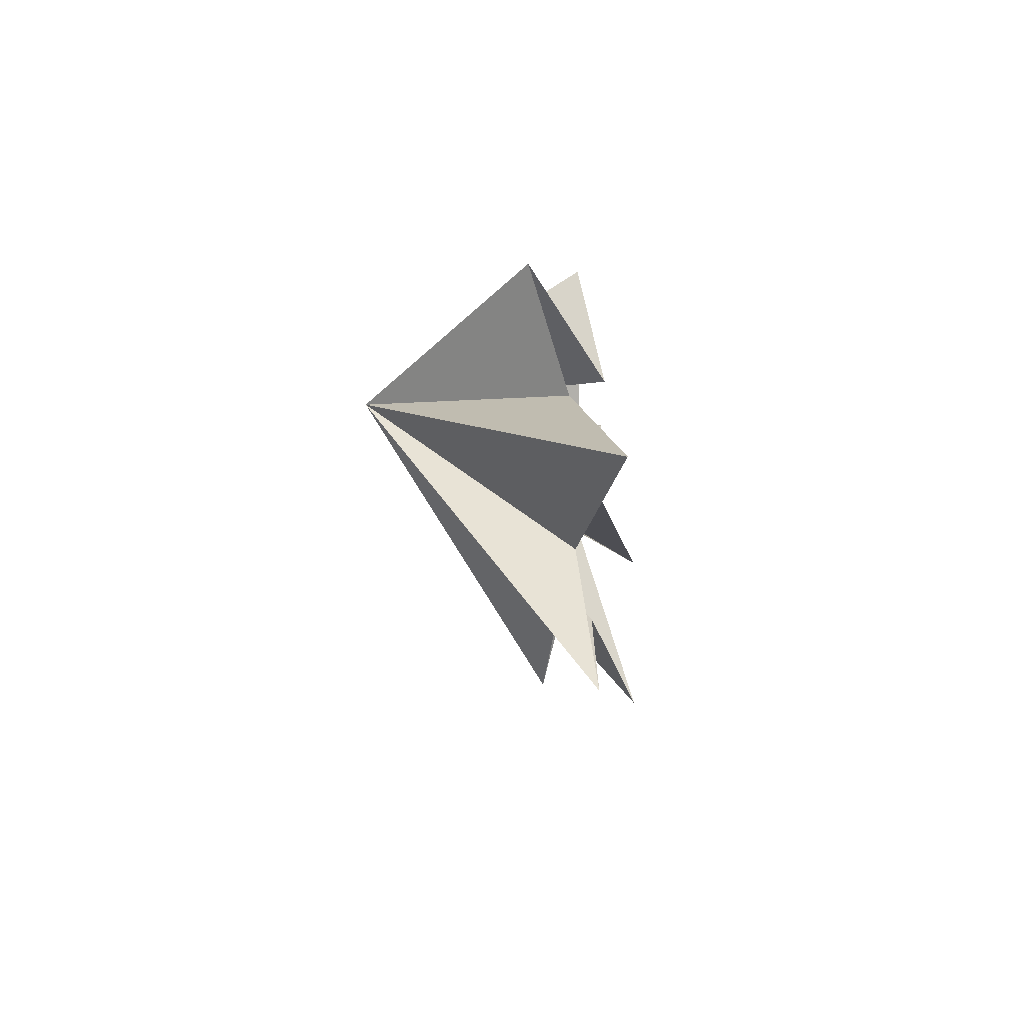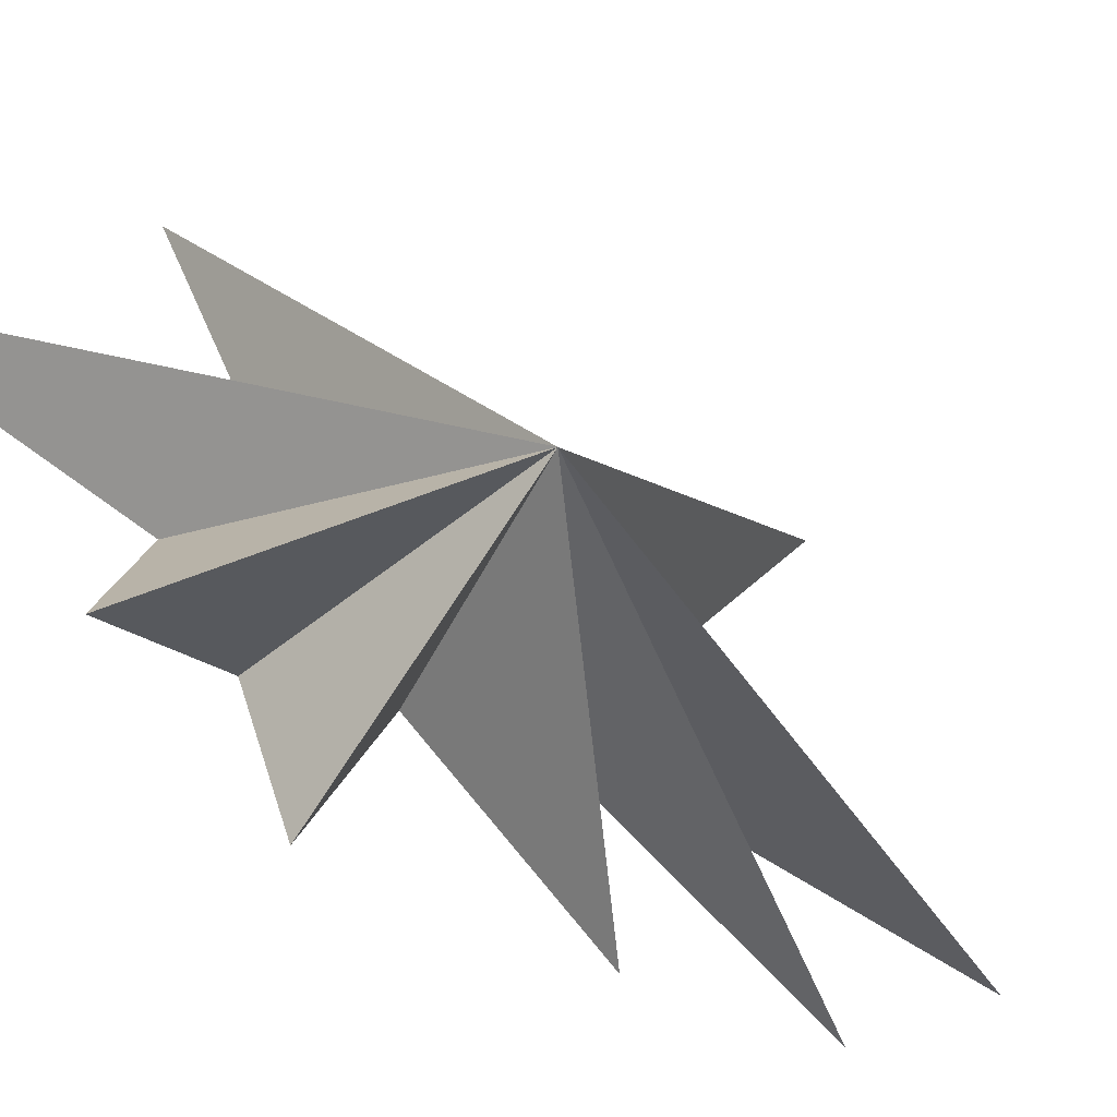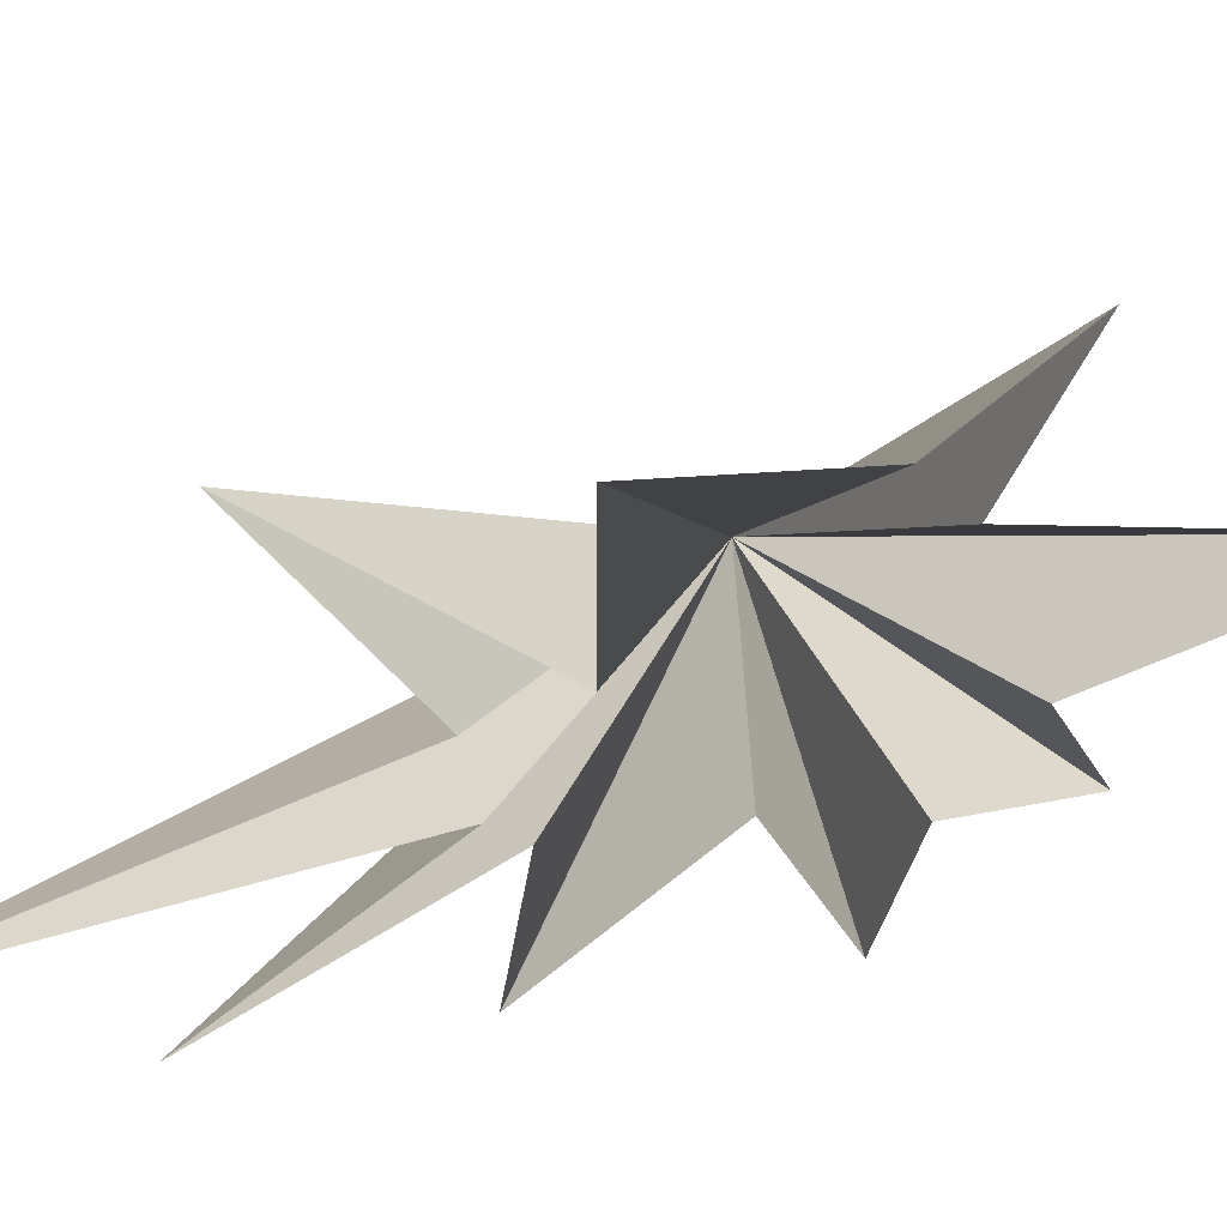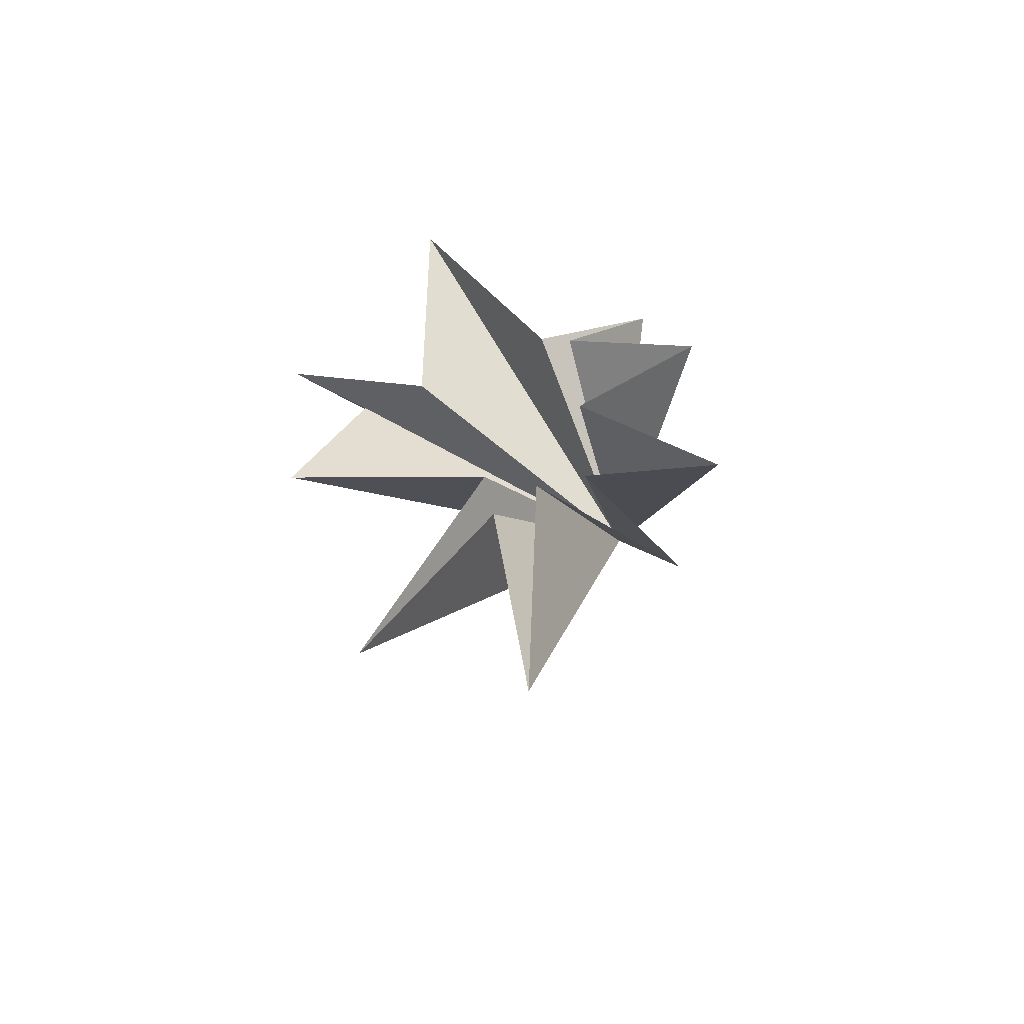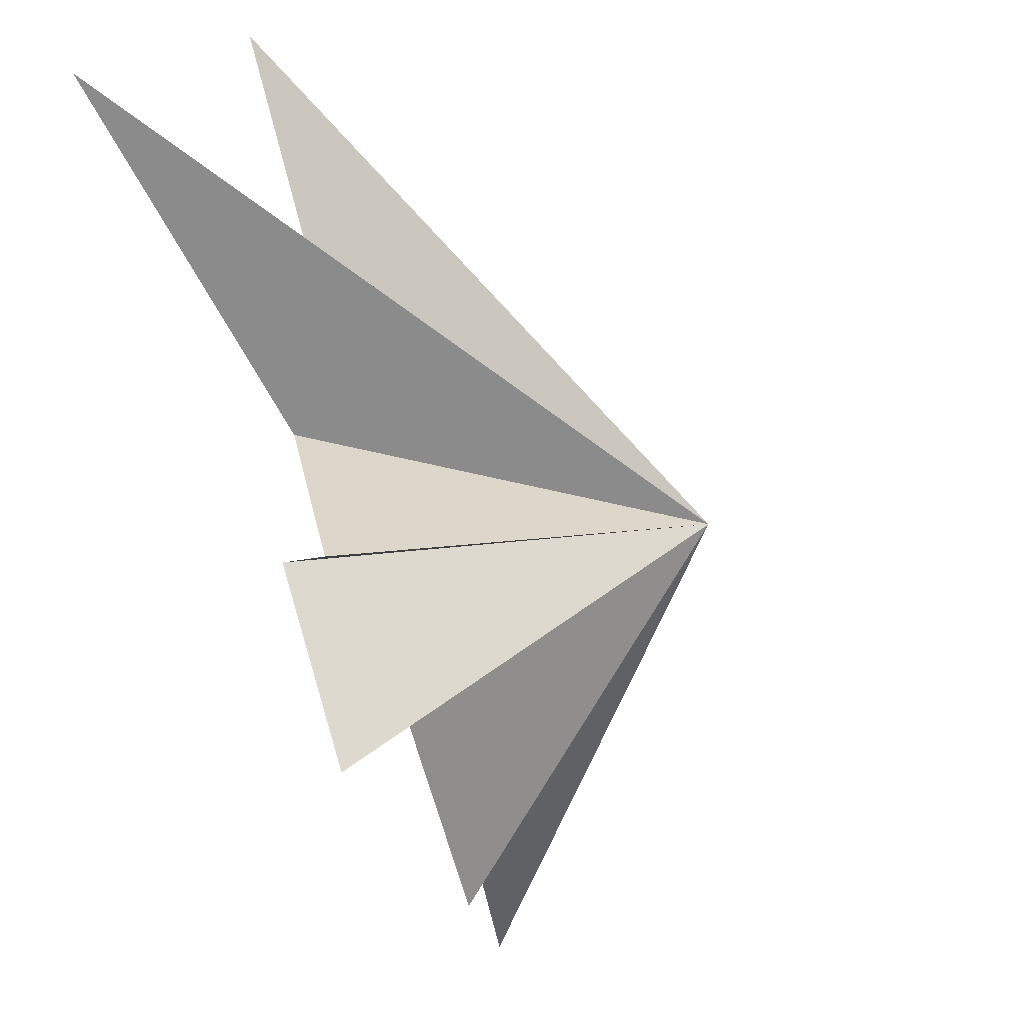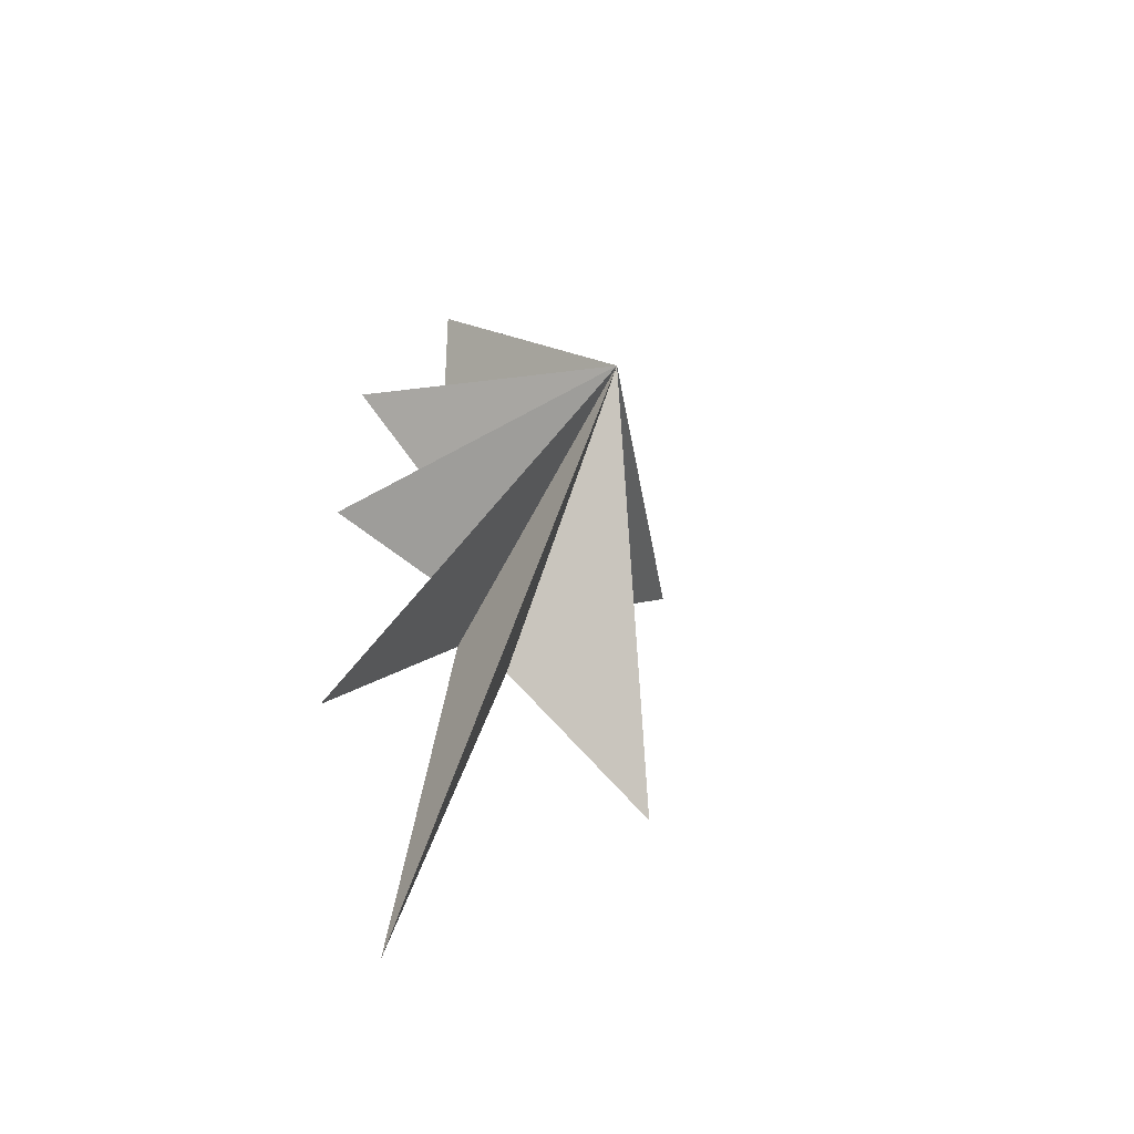
<metadata>
{"format":"obj","ext":"obj","renderer":"f3d","projection":"perspective","resolution":1024,"background":"white","views":[{"elev":73.9,"azim":-177.3,"up":"+Z"},{"elev":-40.9,"azim":58.2,"up":"+Y"},{"elev":39.1,"azim":-99.8,"up":"+Y"},{"elev":-50.3,"azim":-72.3,"up":"+Z"},{"elev":-27.0,"azim":19.1,"up":"+Y"},{"elev":-52.1,"azim":46.8,"up":"+Z"}]}
</metadata>
<code>
v 0.1714 0.1115 -5.269
v -1.729 -1.33 -13.65
v -0.1765 -1.11 -5.026
v -0.3909 -4.485 -9.442
v 0.4593 -2.182 -4.286
v 0.7487 -5.49 -4.758
v 0.4719 -2.132 -1.313
v 0.6754 -5.233 0.3471
v -0.09274 -2.083 0.938
v 1.895 -3.763 4.075
v 0.7951 -1.044 2.713
v -0.3796 2.042 7.765
v 0.4783 2.366 1.479
v -0.1546 5.98 2.76
v 0.00111 3.794 0.4208
v 0.3519 0.4281 -3.452
v 1.032 3.795 -8.206
v -1.318 5.037 -3.723
v 5.898 -1.73 -0.5683
f 19 10 9
f 11 10 19
f 19 12 11
f 19 9 8
f 19 8 7
f 6 19 7
f 5 19 6
f 19 14 13
f 14 19 15
f 19 13 12
f 19 5 4
f 19 4 3
f 19 3 2
f 19 2 1
f 19 1 17
f 19 17 16
f 19 16 18
f 19 18 15

</code>
